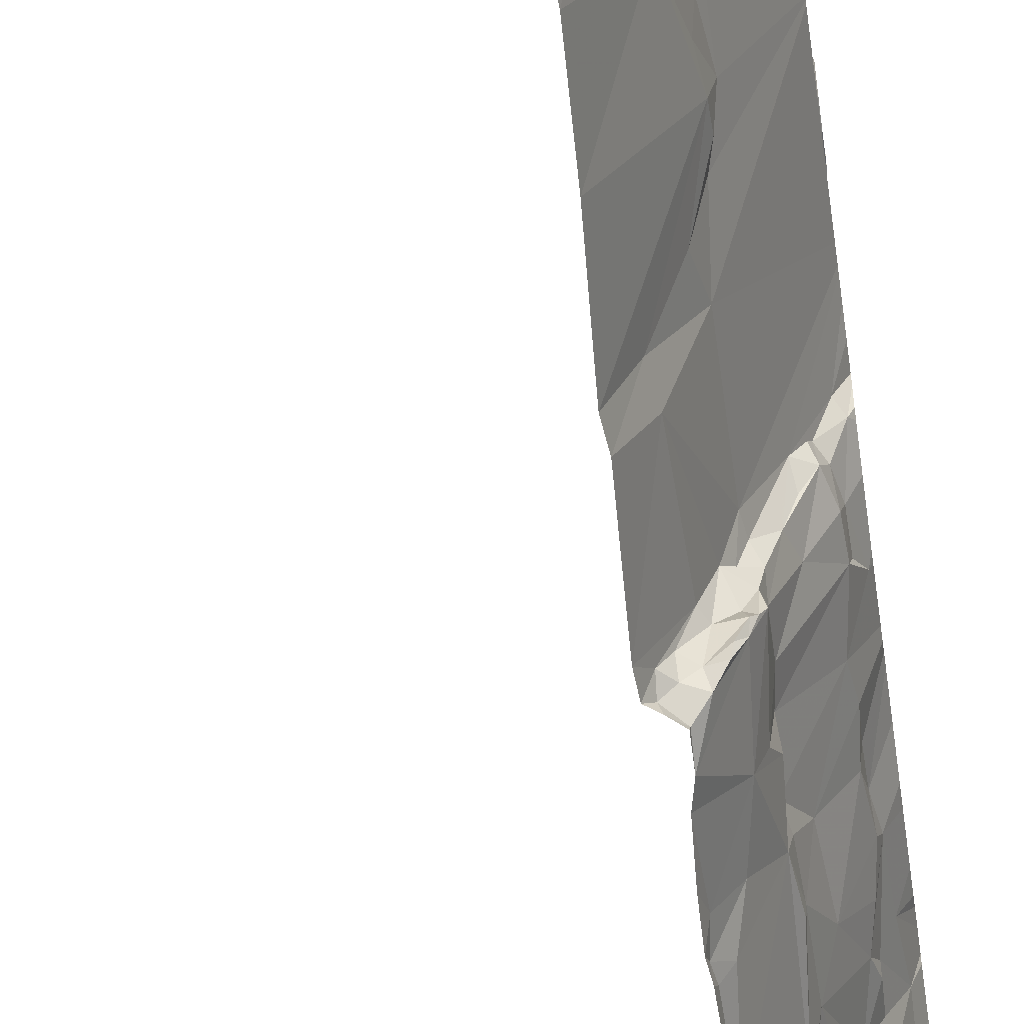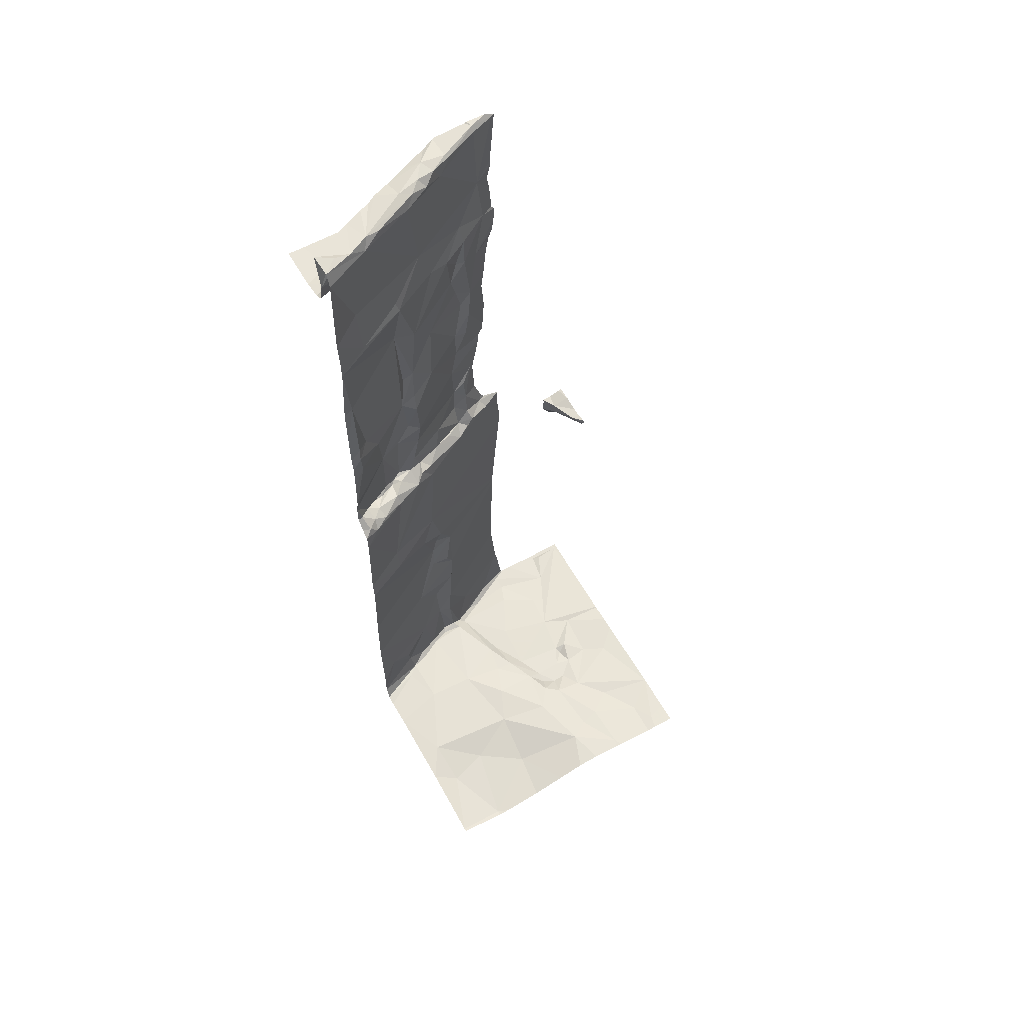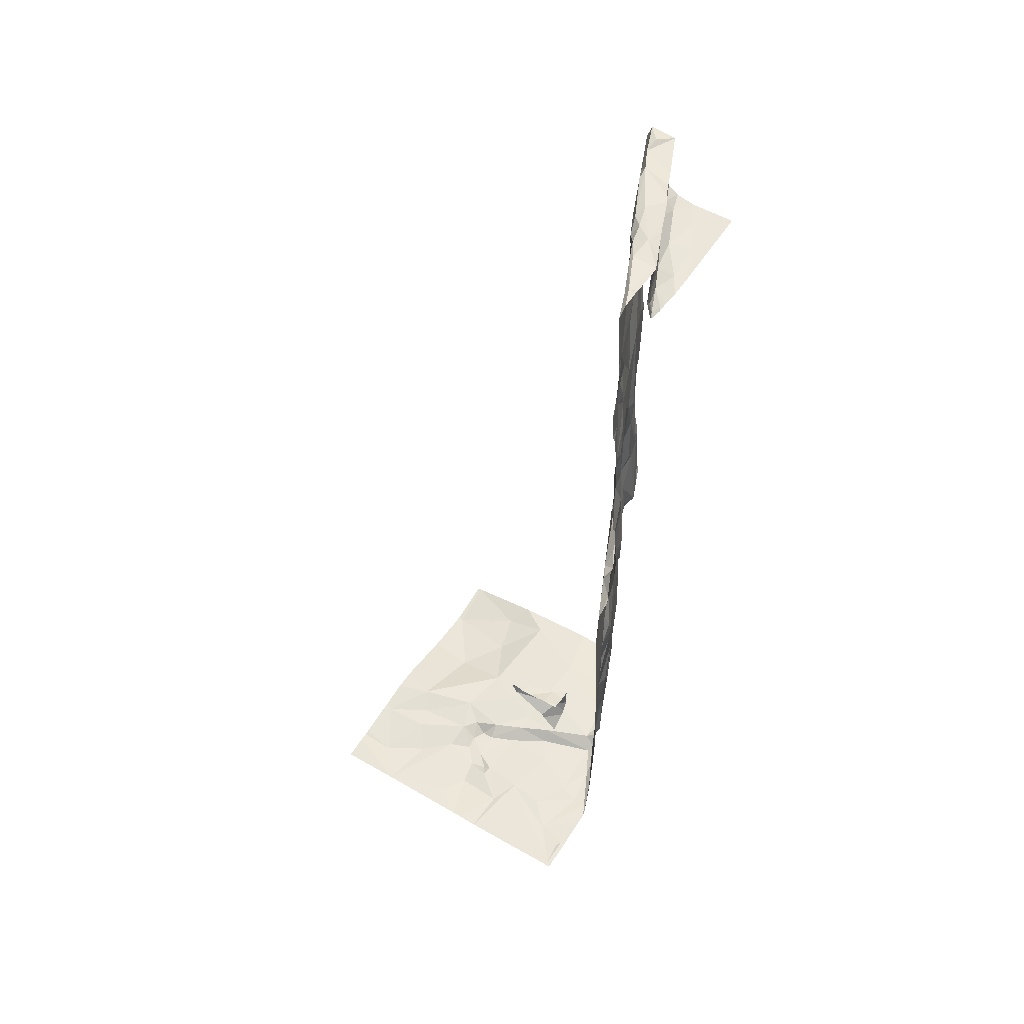
<metadata>
{"format":"obj","ext":"obj","renderer":"f3d","projection":"perspective","resolution":1024,"background":"white","views":[{"elev":-55.2,"azim":-171.9,"up":"+Y"},{"elev":60.5,"azim":60.1,"up":"+Z"},{"elev":53.4,"azim":-148.1,"up":"+Z"}]}
</metadata>
<code>
v -53.42 223.1 495
v -53.26 223 494.9
v -53.58 223 494.9
v -53.45 223.5 494.8
v -53.21 223 494.8
v -53.2 223 488.9
v -53.3 223 489
v -53.27 223.1 489
v -53.36 223.1 491
v -53.35 223 491.2
v -53.38 223.1 491.9
v -53.36 223 491.9
v -53.45 223.3 493.7
v -53.34 223 490.8
v -53.37 223.1 490.5
v -53.32 223 490.6
v -53.33 223.1 490.8
v -53.33 223 490.2
v -53.42 223 489.1
v -53.27 223 493.5
v -53.49 223.5 487.5
v -53.24 223 487.4
v -53.18 223 488.7
v -53.24 223 493.3
v -53.23 223 492.9
v -53.29 223 483.9
v -53.4 223.2 484.2
v -53.33 223 484.9
v -53.22 223 487.1
v -53.29 223 485.9
v -53.9 224.3 486.2
v -52.74 223 483.4
v -52.88 223.6 483.4
v -53.1 223 483.3
v -52.05 223.2 483.3
v -51.64 223 483.3
v -51.47 223.3 483.2
v -50.66 223 483.2
v -51.42 226.9 483.2
v -51.43 226.9 483.2
v -53.91 223 494
v -54.05 223.3 494
v -54.26 223.6 494
v -53.74 223.3 494.9
v -53.81 223.5 494.9
v -53.77 223.2 494.1
v -53.65 223.2 494.1
v -53.68 223 494.1
v -53.55 223 494.2
v -53.4 223.3 494.9
v -53.81 223.7 494.4
v -53.53 223.6 494.9
v -53.9 223.7 494.9
v -53.66 223.3 494.6
v -53.68 223.4 494.3
v -53.49 223 494.4
v -53.76 223.5 494.2
v -54 223.8 494.1
v -53.39 223.2 489
v -53.51 223.3 489
v -53.38 223.4 488.9
v -53.23 223 483.4
v -53.53 223.6 483.4
v -53.28 223.2 488.9
v -53.67 224 493.1
v -53.41 223.4 493.1
v -53.56 223.6 483.7
v -53.3 223 483.5
v -53.4 223.5 483.4
v -53.44 223.5 487.2
v -53.57 223.7 489
v -53.5 223.5 483.9
v -53.42 223 489.1
v -53.56 223.2 489.1
v -53.69 223.5 489.9
v -53.36 223 489.7
v -53.47 223.3 490.9
v -53.57 223.5 490.5
v -53.68 223.5 489
v -53.66 223.3 489
v -53.51 223.7 488.9
v -53.77 223.7 489
v -53.79 224 490.8
v -53.73 224 484.1
v -53.74 223.9 485.2
v -53.91 224.4 493.6
v -53.76 223.6 489
v -53.74 223.9 492.5
v -53.41 223 489.4
v -53.68 224 493.2
v -53.87 223.8 489
v -50.69 223.6 483
v -51.62 223.8 483.2
v -53.77 226.9 488.2
v -53.95 223.8 494.9
v -53.55 223.8 494.9
v -53.91 223.8 494.2
v -53.66 223.8 483.4
v -53.73 223.8 489
v -53.64 224 488.9
v -53.71 224.1 486.9
v -53.82 223.7 489
v -53.58 223.8 483.4
v -53.78 223.8 490
v -53.84 224 491.3
v -53.78 224.3 487.4
v -52.85 224.3 483.4
v -51.24 224.4 483.2
v -51.94 224.4 483.3
v -53.75 226.9 488.1
v -54.29 224.2 494
v -54.1 224.2 494.1
v -53.73 224.2 494.8
v -53.82 224.4 494.9
v -54.24 224.5 494.1
v -54.1 224.2 494.9
v -54.1 224.3 494.6
v -54.2 224.4 494.9
v -53.95 224.5 494.9
v -54.15 224.6 495
v -53.86 224.2 495
v -54.02 224 494.9
v -53.81 224.2 490
v -53.86 224.2 489.7
v -53.8 224.3 488.9
v -53.87 224.2 489
v -53.98 224.5 489
v -53.88 224.5 484
v -53.86 224.3 484.2
v -53.85 224.3 492.2
v -53.94 224.6 493.1
v -53.84 224.2 491.3
v -53.77 224.3 488.7
v -54.06 224.6 489.3
v -53.86 224.1 489.2
v -53.83 224 489
v -53.83 224.2 490.8
v -53.84 224 490.2
v -53.78 224.2 490.6
v -53.72 224.1 489
v -53.94 224.5 491
v -53.9 224.4 486.5
v -53.77 224.1 483.4
v -53.92 224.6 485
v -53.74 224.1 483.4
v -53.9 224.4 483.4
v -53.79 224.6 483.4
v -53.83 224.4 483.3
v -53.91 224.5 484.4
v -53.86 224.3 485.9
v -53.87 224.3 484.8
v -53.95 224.6 486.3
v -53.89 224.6 483.4
v -53.99 224.5 491.8
v -53.95 224.6 485.5
v -54.3 225 489.7
v -53.85 224.4 486.7
v -53.9 224.5 485.8
v -53.89 224.6 494.8
v -54.22 224.9 490.3
v -52.38 224.6 483.4
v -52.79 224.8 483.3
v -53.92 226.9 488.1
v -54.41 224.7 494.1
v -54.33 224.8 494.2
v -54.12 224.9 494.9
v -54 224.7 494.9
v -54.35 224.8 494.9
v -54.43 225.1 494.5
v -54.39 224.9 494.1
v -54.42 224.9 494.9
v -54.13 225 494.9
v -54.05 224.8 494.7
v -54.05 224.9 488.9
v -53.91 224.8 483.2
v -53.94 224.7 483.3
v -54.08 225 483.2
v -54.04 224.9 493
v -54.08 224.8 489
v -54.21 225 489
v -53.15 224.9 483.4
v -54.22 225 491.1
v -54.4 226.9 483.2
v -54.34 225.5 493.9
v -54.09 224.9 483.7
v -54.22 225.1 493.4
v -54.15 225 492.4
v -54.29 225 489.3
v -54.22 225 492.1
v -50.62 226.6 483.2
v -52.77 225 483.3
v -51.81 225.1 483.4
v -51.08 225.3 483.4
v -54.43 226.9 487.5
v -54.34 225.4 495
v -54.25 226.9 487.7
v -54.26 226.9 487.7
v -54.43 226.9 483.2
v -54.26 226.9 488.2
v -54.43 226.9 488.2
v -54.33 226.9 483.2
v -54.32 225.2 489.4
v -54.4 225.3 489.9
v -54.3 225.4 494.9
v -54.18 225.2 493.1
v -54.2 225.1 492.7
v -54.25 225.2 491.1
v -54.16 225.1 488.9
v -54.18 225.2 489
v -54.25 225.3 491.4
v -54.27 225.1 491.7
v -54.09 225.1 483.2
v -54.2 225.2 492.7
v -54.3 225.3 491.8
v -54.35 225.6 493.2
v -54.26 225 490.7
v -54.26 225.2 489.1
v -54.39 225.4 489
v -53.91 225.6 483.2
v -53.38 225.3 483.2
v -54.32 225.2 489.7
v -53.2 225 483.2
v -54.17 225.7 483.2
v -54.27 225.4 483.3
v -54.35 225.6 483.2
v -53.82 226.9 488
v -54.31 225.5 488.9
v -54.32 225.4 492.5
v -54.42 225.7 483.9
v -52.64 226.9 483.2
v -52.76 225.2 483.2
v -52.42 225.4 483.2
v -52.09 225.3 483.3
v -52.4 225.2 483.3
v -51.95 225.5 483.3
v -52.26 225.4 483.2
v -51.25 225.6 483.3
v -54.23 226.9 488.2
v -50.81 226.9 483.2
v -54.41 225.7 494.9
v -54.34 226.9 488.2
v -50.62 226.9 483.2
v -54.34 226.9 483.2
v -54.25 226.9 488.2
v -51.42 226.9 483.2
v -52.74 226.9 483.2
v -51.44 226.9 483.2
v -50.9 226.9 483.2
v -51.41 226.9 483.2
v -50.62 226.4 483.2
v -50.62 226.4 483.2
v -52.56 226.9 483.2
v -53.01 226.9 483.2
v -53.81 226.9 488
v -54.23 226.9 487.8
v -53.91 226.9 483.2
v -53.67 226 483.2
v -53.2 226 483.2
v -53.98 226.3 483.2
v -52.19 225.7 483.2
v -52.18 225.6 483.2
v -52.69 225.9 483.2
v -52.67 226 483.2
v -52.6 225.9 483.2
v -52.43 225.7 483.2
v -52.39 226 483.2
v -51.93 225.9 483.2
v -51.32 225.8 483.3
v -51.09 226.5 483.2
v -50.72 225.9 483.3
v -51.57 226.2 483.2
v -54.03 226.9 488.1
v -50.62 225.1 483.3
v -50.62 224.8 483.2
v -54.37 226.4 483.2
v -53.05 226.3 483.2
v -52.45 226.3 483.2
v -52.28 226.6 483.2
v -54.37 226.8 483.2
v -50.62 223 483.2
v -50.62 225.9 483.3
v -50.62 223.6 483.1
v -50.62 225.4 483.3
v -54.25 226.9 488.2
v -50.62 223 483.2
v -50.62 225.8 483.3
v -54.26 226.7 488.1
v -54.34 226.5 483.2
v -50.62 224.3 483.1
v -50.62 223.8 483.1
v -50.62 223.6 483.1
v -54.32 226.7 487.8
v -53.93 226.8 488.1
v -50.81 226.6 483.2
v -53.02 226.9 483.2
v -54.43 223.2 494
v -54.43 223 494
v -54.43 223.5 494
v -54.43 223.6 494
v -54.43 224.2 494
v -54.43 224.4 494
v -54.43 224.6 494.1
v -54.43 224.7 494
v -54.43 225.7 486.5
v -54.43 225.7 486.5
v -54.43 225.7 486.5
v -54.43 225.8 488.2
v -54.43 225.8 488.1
v -54.43 225.1 494.5
v -54.43 225 494.1
v -54.43 225.4 494.9
v -54.43 225 494.9
v -54.43 225.4 494.9
v -54.43 225 494.9
v -54.43 225 494.1
v -54.43 225.1 494.5
v -54.43 224.8 494.1
v -54.43 224.9 494.9
v -54.43 225.1 494.5
v -54.43 225.1 494.5
v -54.43 225.1 494.5
v -54.43 225.1 494.5
v -54.43 225.4 489.4
v -54.43 225.4 489.9
v -54.43 225.5 490.6
v -54.43 225.5 490.7
v -54.43 225.7 486.4
v -54.43 225.6 484.7
v -54.43 225.6 485.3
v -54.43 225.8 488.3
v -54.43 225.5 494.9
v -54.43 225.7 494.9
v -54.43 225.8 494.9
v -54.43 225.8 494.9
v -54.43 225.8 494.9
v -54.43 225.7 494.1
v -54.43 225.6 491.9
v -54.43 225.6 492.4
v -54.43 225.7 492.6
v -54.43 225.7 492.7
v -54.43 225.7 493.2
v -54.43 225.8 493.1
v -54.43 225.7 488.9
v -54.43 225.5 489
v -54.43 225.8 488.9
v -54.43 225.7 493.6
v -54.43 225.7 493.8
v -54.43 225.7 484
v -54.43 225.7 483.9
v -54.43 225.7 492.9
v -54.43 225.6 491.2
v -54.43 225.6 490.8
v -54.43 225.4 490.1
v -54.43 225.5 490.5
v -54.43 225.4 489.9
v -54.43 225.6 491.4
v -54.43 225.5 489.1
v -54.43 225.7 483.8
v -54.43 225.7 483.9
v -54.43 225.6 491.7
v -54.43 226 483.2
v -54.43 225.8 483.2
v -54.43 225.8 488.5
v -54.43 225.8 483.2
v -54.43 225.8 488.7
v -54.43 226.1 483.2
v -54.43 226.4 483.2
v -54.43 226.8 488.1
v -54.43 226.8 483.2
v -54.43 226.7 488.1
v -54.43 226.8 483.2
v -54.43 225.7 494
v -54.43 225.7 493.9
v -54.43 226.6 487.7
v -54.43 226.6 487.8
v -54.43 226.6 488.1
v -54.43 226.6 488
v -54.43 226.7 487.7
f 2 1 3
f 7 6 8
f 10 9 11
f 9 10 14
f 16 15 17
f 18 15 16
f 8 19 7
f 16 17 14
f 20 13 5
f 22 21 23
f 26 27 28
f 11 12 10
f 12 11 25
f 32 33 34
f 35 32 36
f 36 37 35
f 41 42 296
f 296 43 298
f 47 46 48
f 49 47 48
f 42 41 46
f 52 45 50
f 45 51 44
f 5 4 2
f 45 3 50
f 45 44 3
f 55 47 56
f 47 55 57
f 46 47 57
f 51 57 55
f 57 58 46
f 49 56 47
f 1 2 50
f 4 52 50
f 3 1 50
f 44 54 56
f 55 54 51
f 56 54 55
f 60 59 61
f 59 8 64
f 58 43 42
f 41 48 46
f 58 42 46
f 25 66 24
f 68 67 27
f 68 62 63
f 69 63 62
f 63 67 68
f 67 72 27
f 61 59 64
f 19 73 7
f 74 19 59
f 59 19 8
f 8 6 64
f 76 75 15
f 77 17 78
f 17 9 14
f 79 87 80
f 71 60 61
f 79 80 60
f 23 21 81
f 79 60 82
f 9 77 11
f 27 84 28
f 30 28 85
f 4 50 2
f 54 44 51
f 3 44 56
f 5 13 4
f 61 64 81
f 66 25 65
f 27 26 68
f 22 29 70
f 29 31 70
f 6 23 64
f 77 78 83
f 74 60 80
f 60 74 59
f 15 78 17
f 77 9 17
f 15 18 76
f 75 78 15
f 81 64 23
f 88 25 11
f 74 87 89
f 75 76 89
f 74 80 87
f 20 24 66
f 88 11 83
f 66 90 13
f 66 13 20
f 70 21 22
f 77 83 11
f 89 73 19
f 74 89 19
f 75 87 91
f 75 89 87
f 29 30 31
f 35 33 32
f 62 34 69
f 69 34 33
f 38 37 36
f 92 37 38
f 35 37 93
f 92 38 285
f 95 53 52
f 45 52 53
f 58 57 97
f 96 52 4
f 45 53 51
f 97 57 51
f 71 61 81
f 65 90 66
f 84 27 72
f 71 81 100
f 71 99 82
f 82 60 71
f 31 101 70
f 82 87 79
f 82 99 102
f 63 98 67
f 63 69 33
f 63 33 103
f 75 91 104
f 85 28 84
f 83 78 75
f 102 87 82
f 91 87 102
f 67 84 72
f 81 21 100
f 90 86 13
f 106 21 70
f 31 30 85
f 107 33 35
f 93 37 92
f 35 93 109
f 300 111 301
f 112 115 111
f 58 112 111
f 96 113 114
f 116 118 117
f 97 51 112
f 112 51 117
f 58 97 112
f 118 116 120
f 116 121 120
f 114 121 52
f 116 122 121
f 121 122 52
f 52 96 114
f 114 119 121
f 115 112 117
f 117 122 116
f 117 51 122
f 51 53 95
f 95 122 51
f 125 127 126
f 43 58 111
f 88 65 25
f 83 105 88
f 130 88 132
f 105 132 88
f 21 106 133
f 106 101 157
f 99 71 100
f 124 135 134
f 136 135 91
f 135 136 126
f 75 138 83
f 83 139 137
f 102 99 136
f 100 140 126
f 139 83 138
f 139 141 137
f 126 136 100
f 126 140 125
f 140 100 133
f 100 136 99
f 143 145 146
f 145 107 147
f 103 98 63
f 148 145 147
f 143 84 67
f 98 103 143
f 146 129 143
f 148 146 145
f 129 84 143
f 143 67 98
f 85 155 150
f 31 150 152
f 113 96 4
f 133 100 21
f 104 91 124
f 129 149 151
f 88 130 65
f 86 113 4
f 122 95 52
f 121 119 120
f 113 159 114
f 154 130 132
f 130 131 65
f 123 139 138
f 105 83 132
f 145 143 103
f 146 153 129
f 83 137 132
f 90 65 86
f 131 86 65
f 142 31 152
f 123 124 156
f 126 127 135
f 141 132 137
f 91 102 136
f 75 104 138
f 124 123 104
f 133 125 140
f 142 157 101
f 101 106 70
f 31 142 101
f 144 155 85
f 144 85 151
f 84 129 151
f 103 33 145
f 84 151 85
f 139 123 160
f 4 13 86
f 91 135 124
f 123 138 104
f 150 31 85
f 109 107 35
f 107 145 33
f 161 107 109
f 108 92 290
f 109 93 108
f 108 93 92
f 201 279 256
f 169 165 117
f 119 167 120
f 301 115 302
f 302 164 303
f 118 168 169
f 167 166 120
f 172 166 167
f 159 167 119
f 114 159 119
f 170 164 115
f 115 165 170
f 165 115 117
f 171 168 120
f 168 118 120
f 127 125 174
f 176 175 177
f 132 141 154
f 141 139 160
f 153 176 128
f 179 180 127
f 127 174 179
f 125 133 174
f 153 146 148
f 175 176 147
f 129 128 149
f 176 153 147
f 147 181 175
f 147 153 148
f 123 156 160
f 154 141 182
f 106 157 304
f 304 152 306
f 184 173 113
f 142 152 157
f 173 159 113
f 173 172 167
f 117 118 169
f 167 159 173
f 153 128 129
f 144 151 149
f 185 128 176
f 186 86 131
f 178 130 187
f 134 127 180
f 134 135 127
f 155 158 150
f 150 158 152
f 155 152 158
f 128 185 149
f 155 144 149
f 154 189 187
f 134 188 156
f 124 134 156
f 131 130 178
f 130 154 187
f 160 216 141
f 307 106 308
f 181 147 107
f 107 161 162
f 162 191 181
f 107 162 181
f 109 192 161
f 109 108 193
f 170 169 309
f 171 195 311
f 164 170 315
f 168 171 314
f 203 202 323
f 184 204 173
f 165 169 170
f 169 168 318
f 204 172 173
f 172 204 195
f 166 172 195
f 195 171 166
f 178 206 205
f 131 178 186
f 210 211 182
f 213 206 187
f 182 211 154
f 214 213 187
f 186 205 215
f 186 178 205
f 156 188 202
f 188 217 202
f 209 217 180
f 180 188 134
f 141 216 182
f 217 188 180
f 180 208 209
f 209 208 174
f 174 208 180
f 227 218 209
f 209 218 217
f 180 179 174
f 220 219 175
f 212 175 219
f 212 177 175
f 222 220 175
f 224 177 212
f 225 224 212
f 210 214 211
f 207 216 325
f 221 156 202
f 160 156 203
f 184 86 186
f 120 166 171
f 216 207 182
f 227 209 174
f 222 175 181
f 187 189 214
f 205 213 215
f 206 213 205
f 214 189 211
f 182 207 210
f 202 217 218
f 203 221 202
f 306 155 327
f 229 149 185
f 206 178 187
f 184 113 86
f 189 154 211
f 156 221 203
f 176 177 224
f 224 185 176
f 155 149 328
f 174 133 307
f 231 191 232
f 234 232 191
f 191 231 222
f 191 162 234
f 234 233 236
f 181 191 222
f 234 236 232
f 220 222 231
f 192 233 234
f 234 162 161
f 161 192 234
f 233 192 235
f 193 108 274
f 192 193 237
f 193 192 109
f 332 240 333
f 335 184 336
f 228 214 337
f 343 227 345
f 184 215 341
f 160 203 353
f 214 210 356
f 195 204 240
f 323 218 357
f 258 257 220
f 219 257 223
f 225 223 259
f 257 219 220
f 223 225 212
f 225 259 361
f 213 228 215
f 210 207 326
f 342 228 350
f 227 174 330
f 240 204 184
f 224 225 362
f 184 186 215
f 219 223 212
f 228 213 214
f 325 160 354
f 358 224 364
f 185 224 229
f 328 229 348
f 262 264 263
f 231 232 265
f 261 265 232
f 264 266 263
f 266 265 260
f 265 262 231
f 232 236 261
f 261 236 233
f 261 260 265
f 267 266 260
f 262 265 264
f 235 260 261
f 235 267 260
f 220 231 258
f 262 258 231
f 233 235 261
f 265 266 264
f 270 269 268
f 237 235 192
f 237 268 235
f 237 270 268
f 267 235 268
f 271 267 268
f 237 193 270
f 256 279 295
f 286 193 283
f 295 258 276
f 259 223 257
f 361 275 366
f 262 263 276
f 277 263 266
f 258 262 276
f 277 276 263
f 277 266 267
f 267 278 277
f 269 271 268
f 267 271 39
f 269 270 281
f 287 284 368
f 275 288 279
f 367 279 371
f 287 292 293
f 279 288 259
f 238 287 272
f 287 293 163
f 279 259 258
f 279 258 295
f 259 257 258
f 288 275 259
f 254 292 226
f 292 287 376
f 255 374 196
f 246 277 230
f 295 276 253
f 230 278 252
f 278 267 40
f 294 269 250
f 269 294 249
f 248 190 239
f 39 269 245
f 296 42 43
f 297 41 296
f 298 43 299
f 299 43 300
f 300 43 111
f 301 111 115
f 302 115 164
f 303 164 317
f 304 157 152
f 305 106 304
f 306 152 155
f 307 133 106
f 308 106 305
f 309 169 316
f 310 170 309
f 311 195 313
f 312 171 311
f 313 195 331
f 314 171 312
f 315 170 310
f 197 378 194
f 316 169 322
f 317 164 315
f 318 168 314
f 196 374 378
f 319 169 320
f 320 169 318
f 321 169 319
f 199 284 244
f 198 369 183
f 322 169 321
f 323 202 218
f 324 203 323
f 183 279 243
f 200 368 241
f 325 216 160
f 326 207 325
f 241 284 199
f 327 155 329
f 239 190 242
f 328 149 229
f 329 155 328
f 330 174 307
f 331 195 332
f 243 279 201
f 332 195 240
f 244 284 238
f 333 240 334
f 334 240 335
f 335 240 184
f 245 269 249
f 336 184 372
f 248 294 190
f 337 214 360
f 338 228 337
f 339 228 338
f 340 228 339
f 249 294 248
f 341 215 342
f 247 278 40
f 342 215 228
f 343 218 227
f 344 218 343
f 252 278 247
f 230 277 278
f 345 227 365
f 346 184 341
f 347 184 346
f 348 229 349
f 253 276 246
f 246 276 277
f 349 229 359
f 350 228 340
f 351 210 352
f 255 292 374
f 352 210 326
f 353 203 355
f 354 160 353
f 226 292 255
f 254 293 292
f 355 203 324
f 356 210 351
f 357 218 344
f 272 287 163
f 190 294 250
f 358 229 224
f 359 229 358
f 250 269 251
f 360 214 356
f 361 259 275
f 362 225 361
f 251 269 281
f 363 227 330
f 283 193 273
f 364 224 362
f 238 284 287
f 286 270 193
f 365 227 363
f 366 275 367
f 163 293 94
f 367 275 279
f 281 270 286
f 368 284 241
f 110 293 254
f 369 279 183
f 273 193 274
f 370 287 368
f 274 108 289
f 371 279 369
f 289 108 290
f 372 184 373
f 290 92 282
f 94 293 110
f 373 184 347
f 374 292 375
f 282 92 291
f 375 292 377
f 376 287 370
f 40 267 39
f 291 92 285
f 377 292 376
f 39 271 269
f 196 378 197
f 285 38 280

</code>
